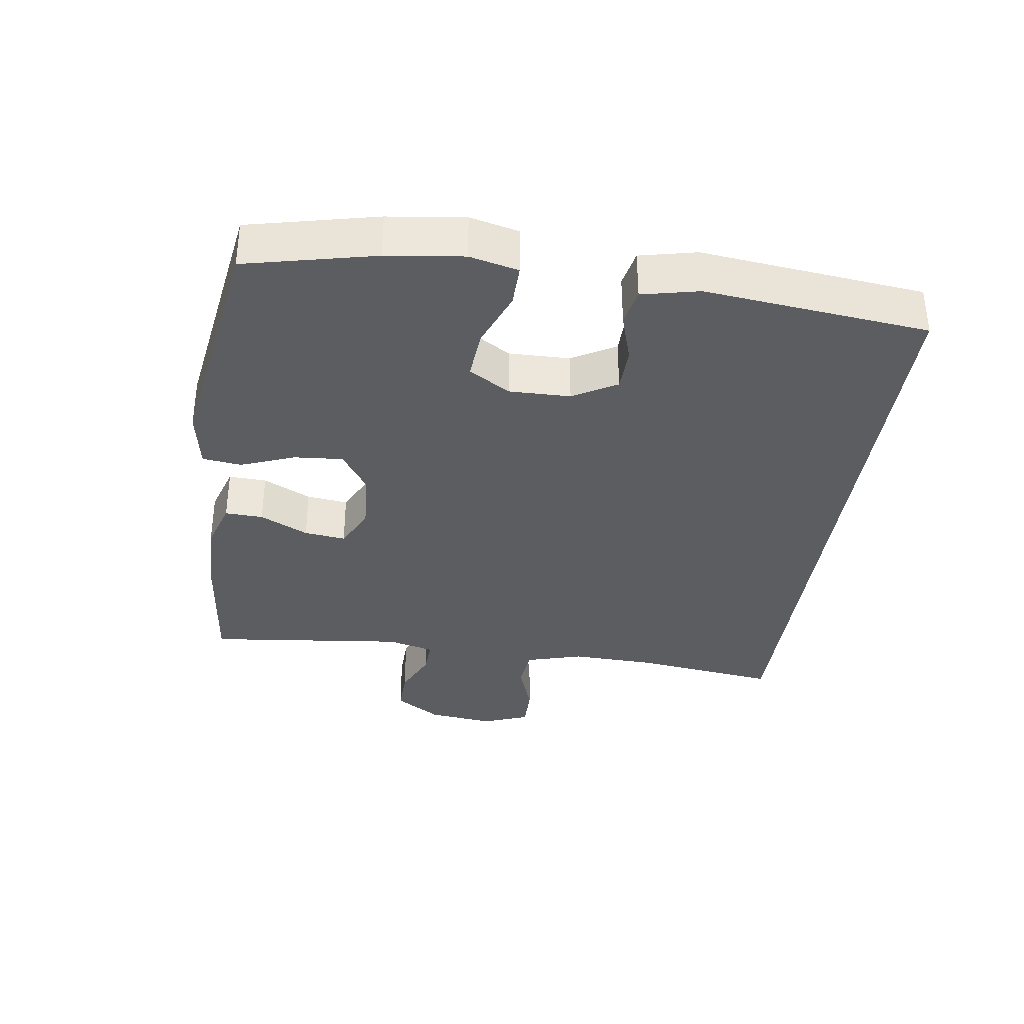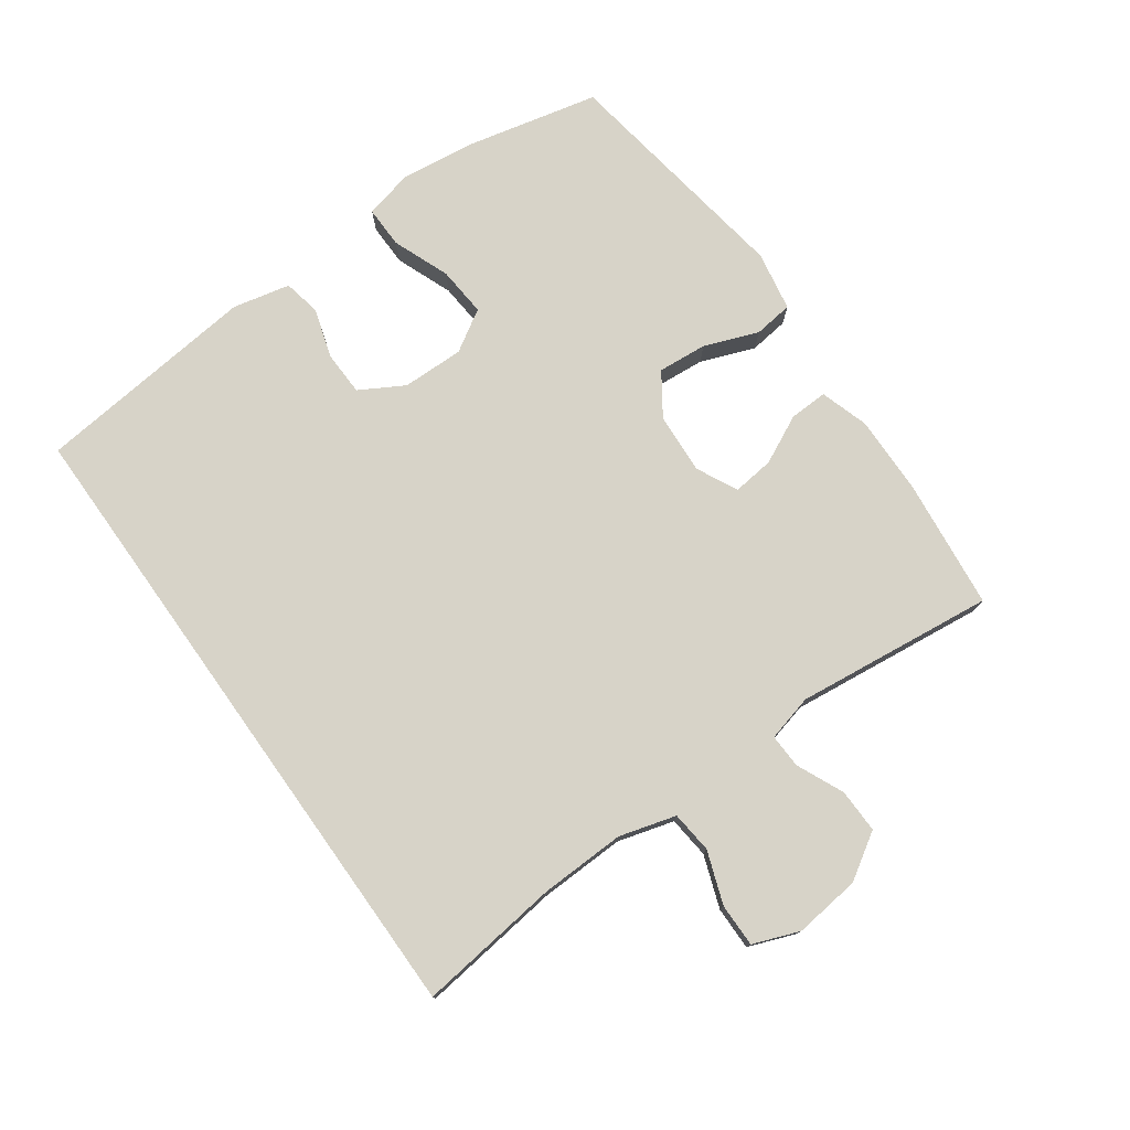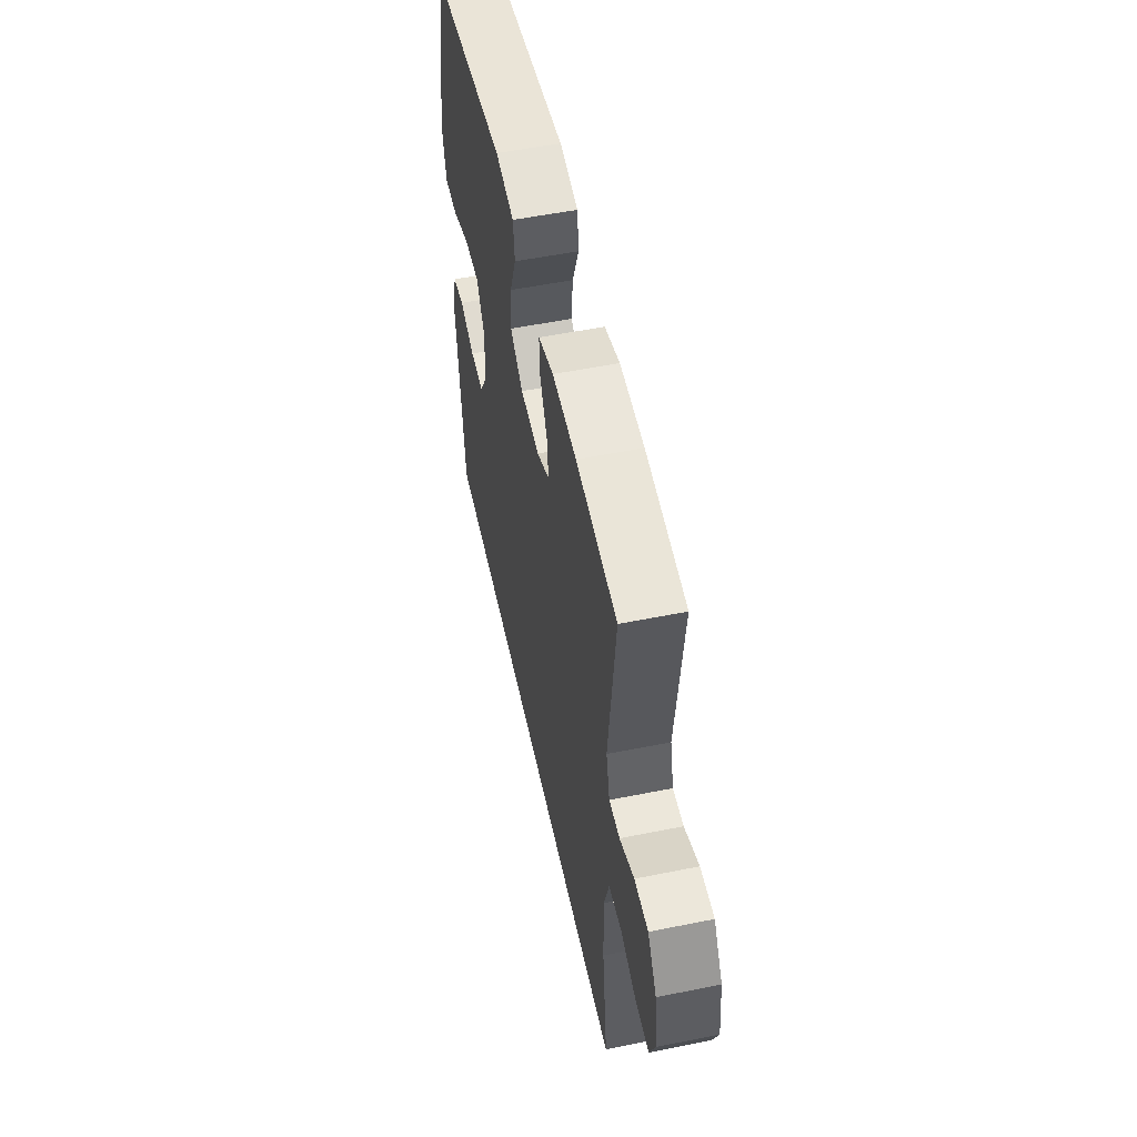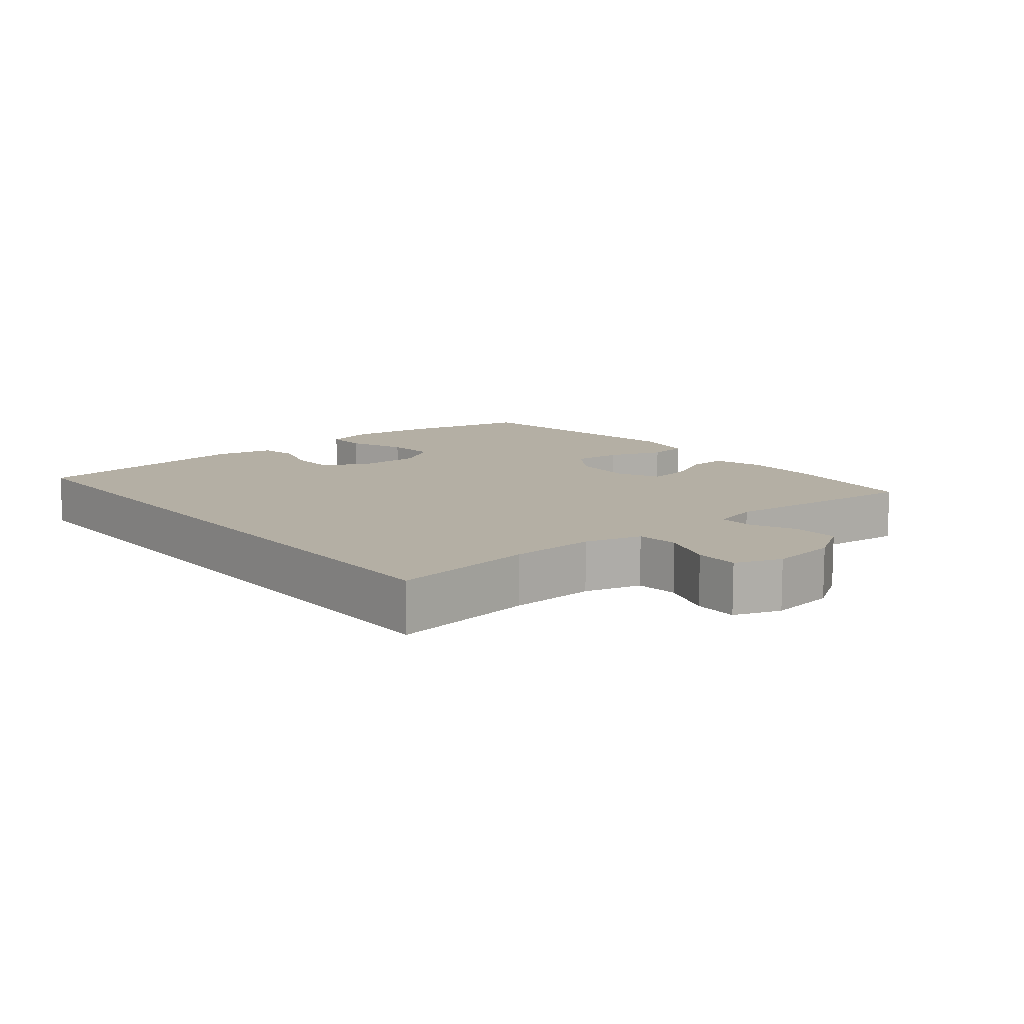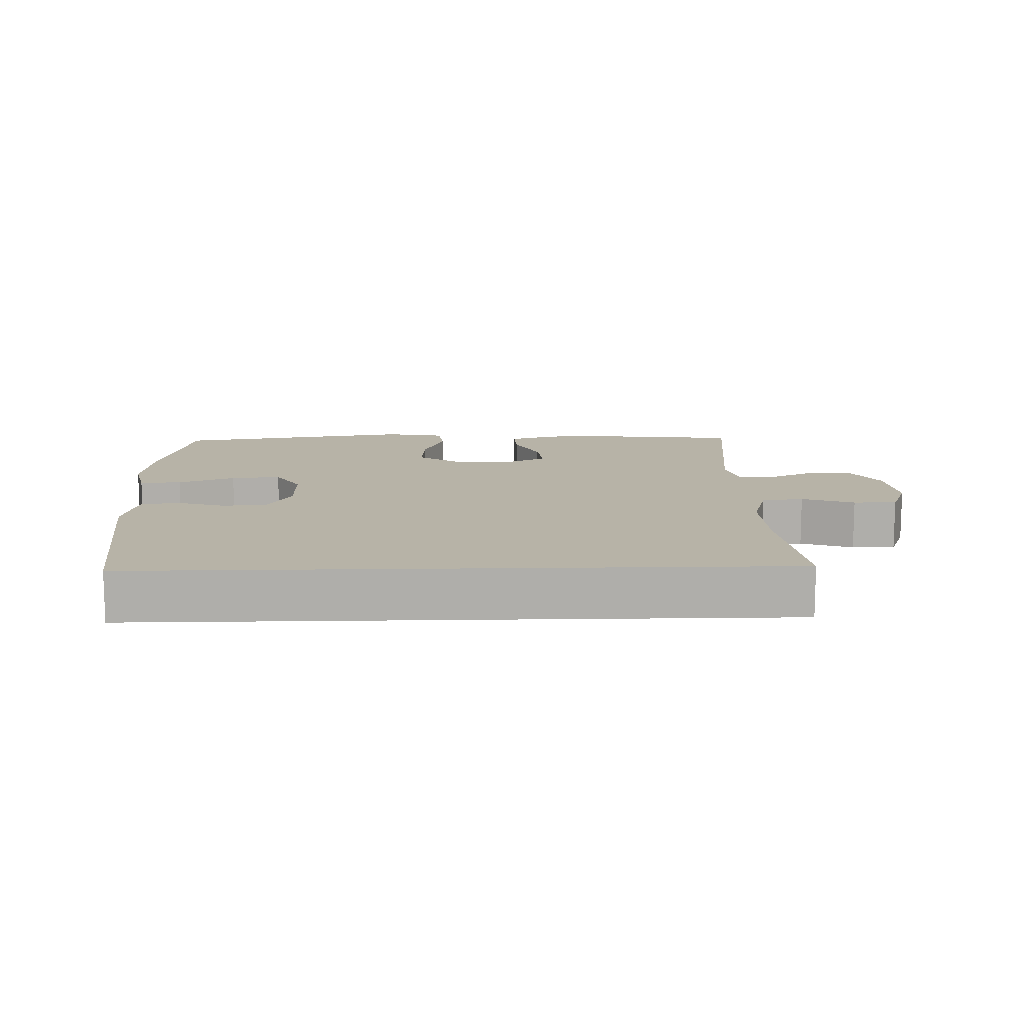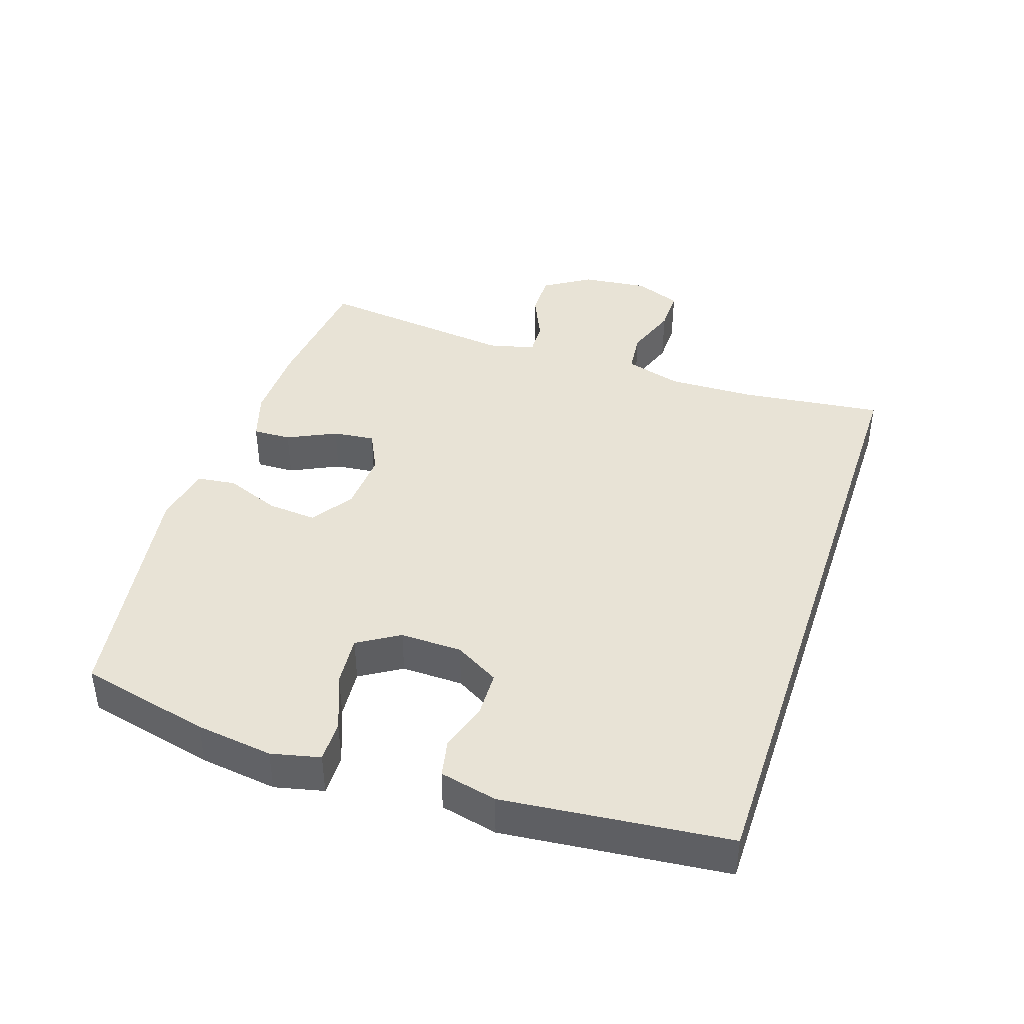
<metadata>
{"format":"obj","ext":"obj","renderer":"f3d","projection":"perspective","resolution":1024,"background":"white","views":[{"elev":-35.5,"azim":81.9,"up":"+Y"},{"elev":76.9,"azim":-125.5,"up":"+Y"},{"elev":54.0,"azim":-102.1,"up":"+Z"},{"elev":11.3,"azim":-129.7,"up":"+Y"},{"elev":12.6,"azim":178.4,"up":"+Y"},{"elev":41.9,"azim":108.5,"up":"+Y"}]}
</metadata>
<code>
o path1152
v 0.5247 0.0375 -0.5068
v 0.5616 0.0375 -0.161
v 0.5419 0.0375 -0.07296
v 0.4847 0.0375 -0.0614
v 0.4088 0.0375 -0.08488
v 0.3403 0.0375 -0.08303
v 0.3017 0.0375 -0.01532
v 0.3002 0.0375 0.07957
v 0.3391 0.0375 0.1431
v 0.416 0.0375 0.1369
v 0.5034 0.0375 0.1024
v 0.5679 0.0375 0.1014
v 0.5856 0.0375 0.1765
v 0.5704 0.0375 0.2952
v 0.5247 0.0375 0.4951
v 0.1561 0.0375 0.5521
v 0.06459 0.0375 0.5356
v 0.05708 0.0375 0.475
v 0.08893 0.0375 0.3919
v 0.09504 0.0375 0.3162
v 0.03126 0.0375 0.2731
v -0.06264 0.0375 0.2673
v -0.1259 0.0375 0.2987
v -0.1184 0.0375 0.3626
v -0.08226 0.0375 0.4371
v -0.08006 0.0375 0.4957
v -0.1553 0.0375 0.5193
v -0.275 0.0375 0.5172
v -0.477 0.0375 0.4951
v -0.4424 0.0375 0.1888
v -0.4604 0.0375 0.1172
v -0.5133 0.0375 0.1193
v -0.5851 0.0375 0.1518
v -0.6532 0.0375 0.1531
v -0.6978 0.0375 0.08228
v -0.7097 0.0375 -0.01959
v -0.6825 0.0375 -0.09066
v -0.6159 0.0375 -0.0901
v -0.5349 0.0375 -0.06115
v -0.4705 0.0375 -0.06802
v -0.4456 0.0375 -0.1551
v -0.4497 0.0375 -0.287
v -0.477 0.0375 -0.5068
v 0.5247 -0.0375 -0.5068
v 0.5616 -0.0375 -0.161
v 0.5419 -0.0375 -0.07296
v 0.4847 -0.0375 -0.0614
v 0.4088 -0.0375 -0.08488
v 0.3403 -0.0375 -0.08303
v 0.3017 -0.0375 -0.01532
v 0.3002 -0.0375 0.07957
v 0.3391 -0.0375 0.1431
v 0.416 -0.0375 0.1369
v 0.5034 -0.0375 0.1024
v 0.5679 -0.0375 0.1014
v 0.5856 -0.0375 0.1765
v 0.5704 -0.0375 0.2952
v 0.5247 -0.0375 0.4951
v 0.1561 -0.0375 0.5521
v 0.06459 -0.0375 0.5356
v 0.05708 -0.0375 0.475
v 0.08893 -0.0375 0.3919
v 0.09504 -0.0375 0.3162
v 0.03126 -0.0375 0.2731
v -0.06264 -0.0375 0.2673
v -0.1259 -0.0375 0.2987
v -0.1184 -0.0375 0.3626
v -0.08226 -0.0375 0.4371
v -0.08006 -0.0375 0.4957
v -0.1553 -0.0375 0.5193
v -0.275 -0.0375 0.5172
v -0.477 -0.0375 0.4951
v -0.4424 -0.0375 0.1888
v -0.4604 -0.0375 0.1172
v -0.5133 -0.0375 0.1193
v -0.5851 -0.0375 0.1518
v -0.6532 -0.0375 0.1531
v -0.6978 -0.0375 0.08228
v -0.7097 -0.0375 -0.01959
v -0.6825 -0.0375 -0.09066
v -0.6159 -0.0375 -0.0901
v -0.5349 -0.0375 -0.06115
v -0.4705 -0.0375 -0.06802
v -0.4456 -0.0375 -0.1551
v -0.4497 -0.0375 -0.287
v -0.477 -0.0375 -0.5068
v -0.6978 0.0375 0.08228
v -0.7097 0.0375 -0.01959
v -0.6825 0.0375 -0.09066
v -0.6825 0.0375 -0.09066
v -0.6532 0.0375 0.1531
v -0.6159 0.0375 -0.0901
v -0.5851 0.0375 0.1518
v -0.5349 0.0375 -0.06115
v -0.5133 0.0375 0.1193
v -0.4705 0.0375 -0.06802
v -0.4705 0.0375 -0.06802
v -0.4604 0.0375 0.1172
v -0.4604 0.0375 0.1172
v 0.5247 0.0375 -0.5068
v 0.5247 0.0375 -0.5068
v -0.477 0.0375 -0.5068
v -0.477 0.0375 -0.5068
v -0.4456 0.0375 -0.1551
v -0.4497 0.0375 -0.287
v -0.4424 0.0375 0.1888
v -0.477 0.0375 0.4951
v -0.477 0.0375 0.4951
v -0.275 0.0375 0.5172
v -0.1553 0.0375 0.5193
v -0.08006 0.0375 0.4957
v -0.08006 0.0375 0.4957
v -0.1259 0.0375 0.2987
v -0.1259 0.0375 0.2987
v -0.1184 0.0375 0.3626
v -0.06264 0.0375 0.2673
v -0.08226 0.0375 0.4371
v 0.03126 0.0375 0.2731
v 0.09504 0.0375 0.3162
v 0.09504 0.0375 0.3162
v 0.06459 0.0375 0.5356
v 0.06459 0.0375 0.5356
v 0.05708 0.0375 0.475
v 0.08893 0.0375 0.3919
v 0.1561 0.0375 0.5521
v 0.3017 0.0375 -0.01532
v 0.3002 0.0375 0.07957
v 0.3391 0.0375 0.1431
v 0.3391 0.0375 0.1431
v 0.3403 0.0375 -0.08303
v 0.416 0.0375 0.1369
v 0.4088 0.0375 -0.08488
v 0.4847 0.0375 -0.0614
v 0.5034 0.0375 0.1024
v 0.5247 0.0375 0.4951
v 0.5247 0.0375 0.4951
v 0.5419 0.0375 -0.07296
v 0.5419 0.0375 -0.07296
v 0.5679 0.0375 0.1014
v 0.5679 0.0375 0.1014
v 0.5616 0.0375 -0.161
v 0.5704 0.0375 0.2952
v 0.5856 0.0375 0.1765
v -0.6978 -0.0375 0.08228
v -0.7097 -0.0375 -0.01959
v -0.6825 -0.0375 -0.09066
v -0.6825 -0.0375 -0.09066
v -0.6532 -0.0375 0.1531
v -0.6159 -0.0375 -0.0901
v -0.5851 -0.0375 0.1518
v -0.5349 -0.0375 -0.06115
v -0.5133 -0.0375 0.1193
v -0.4705 -0.0375 -0.06802
v -0.4705 -0.0375 -0.06802
v -0.4604 -0.0375 0.1172
v -0.4604 -0.0375 0.1172
v 0.5247 -0.0375 -0.5068
v 0.5247 -0.0375 -0.5068
v -0.477 -0.0375 -0.5068
v -0.477 -0.0375 -0.5068
v -0.4456 -0.0375 -0.1551
v -0.4497 -0.0375 -0.287
v -0.4424 -0.0375 0.1888
v -0.477 -0.0375 0.4951
v -0.477 -0.0375 0.4951
v -0.275 -0.0375 0.5172
v -0.1553 -0.0375 0.5193
v -0.08006 -0.0375 0.4957
v -0.08006 -0.0375 0.4957
v -0.1259 -0.0375 0.2987
v -0.1259 -0.0375 0.2987
v -0.1184 -0.0375 0.3626
v -0.06264 -0.0375 0.2673
v -0.08226 -0.0375 0.4371
v 0.03126 -0.0375 0.2731
v 0.09504 -0.0375 0.3162
v 0.09504 -0.0375 0.3162
v 0.06459 -0.0375 0.5356
v 0.06459 -0.0375 0.5356
v 0.05708 -0.0375 0.475
v 0.08893 -0.0375 0.3919
v 0.1561 -0.0375 0.5521
v 0.3017 -0.0375 -0.01532
v 0.3002 -0.0375 0.07957
v 0.3391 -0.0375 0.1431
v 0.3391 -0.0375 0.1431
v 0.3403 -0.0375 -0.08303
v 0.416 -0.0375 0.1369
v 0.4088 -0.0375 -0.08488
v 0.4847 -0.0375 -0.0614
v 0.5034 -0.0375 0.1024
v 0.5247 -0.0375 0.4951
v 0.5247 -0.0375 0.4951
v 0.5419 -0.0375 -0.07296
v 0.5419 -0.0375 -0.07296
v 0.5679 -0.0375 0.1014
v 0.5679 -0.0375 0.1014
v 0.5616 -0.0375 -0.161
v 0.5704 -0.0375 0.2952
v 0.5856 -0.0375 0.1765
f 181 182 180
f 181 185 192
f 161 183 173
f 166 172 167
f 155 153 173
f 146 149 145
f 183 184 175
f 162 187 183
f 192 185 199
f 151 153 152
f 194 190 198
f 200 188 191
f 187 157 189
f 148 144 150
f 152 153 155
f 176 185 181
f 167 172 174
f 145 151 144
f 164 163 166
f 173 183 175
f 175 184 176
f 180 182 178
f 144 151 152
f 181 192 182
f 199 185 188
f 170 172 166
f 155 170 163
f 162 183 161
f 155 173 170
f 153 161 173
f 184 185 176
f 199 188 200
f 157 187 159
f 200 191 196
f 163 170 166
f 150 144 152
f 159 187 162
f 151 145 149
f 189 198 190
f 167 174 168
f 198 189 157
f 35 36 79 78
f 36 90 147 79
f 34 35 78 77
f 37 38 81 80
f 33 34 77 76
f 38 39 82 81
f 32 33 76 75
f 39 97 154 82
f 99 32 75 156
f 103 101 158 160
f 40 41 84 83
f 42 43 86 85
f 30 31 74 73
f 41 42 85 84
f 108 30 73 165
f 28 29 72 71
f 27 28 71 70
f 112 27 70 169
f 114 24 67 171
f 22 23 66 65
f 25 26 69 68
f 24 25 68 67
f 21 22 65 64
f 120 21 64 177
f 122 18 61 179
f 18 19 62 61
f 16 17 60 59
f 19 20 63 62
f 7 8 51 50
f 8 129 186 51
f 6 7 50 49
f 9 10 53 52
f 5 6 49 48
f 4 5 48 47
f 10 11 54 53
f 136 16 59 193
f 138 4 47 195
f 11 140 197 54
f 2 3 46 45
f 1 2 45 44
f 14 15 58 57
f 13 14 57 56
f 12 13 56 55
f 124 123 125
f 124 135 128
f 104 116 126
f 109 110 115
f 98 116 96
f 89 88 92
f 126 118 127
f 105 126 130
f 135 142 128
f 94 95 96
f 137 141 133
f 143 134 131
f 130 132 100
f 91 93 87
f 95 98 96
f 119 124 128
f 110 117 115
f 88 87 94
f 107 109 106
f 116 118 126
f 118 119 127
f 123 121 125
f 87 95 94
f 124 125 135
f 142 131 128
f 113 109 115
f 98 106 113
f 105 104 126
f 98 113 116
f 96 116 104
f 127 119 128
f 142 143 131
f 100 102 130
f 143 139 134
f 106 109 113
f 93 95 87
f 102 105 130
f 94 92 88
f 132 133 141
f 110 111 117
f 141 100 132

</code>
